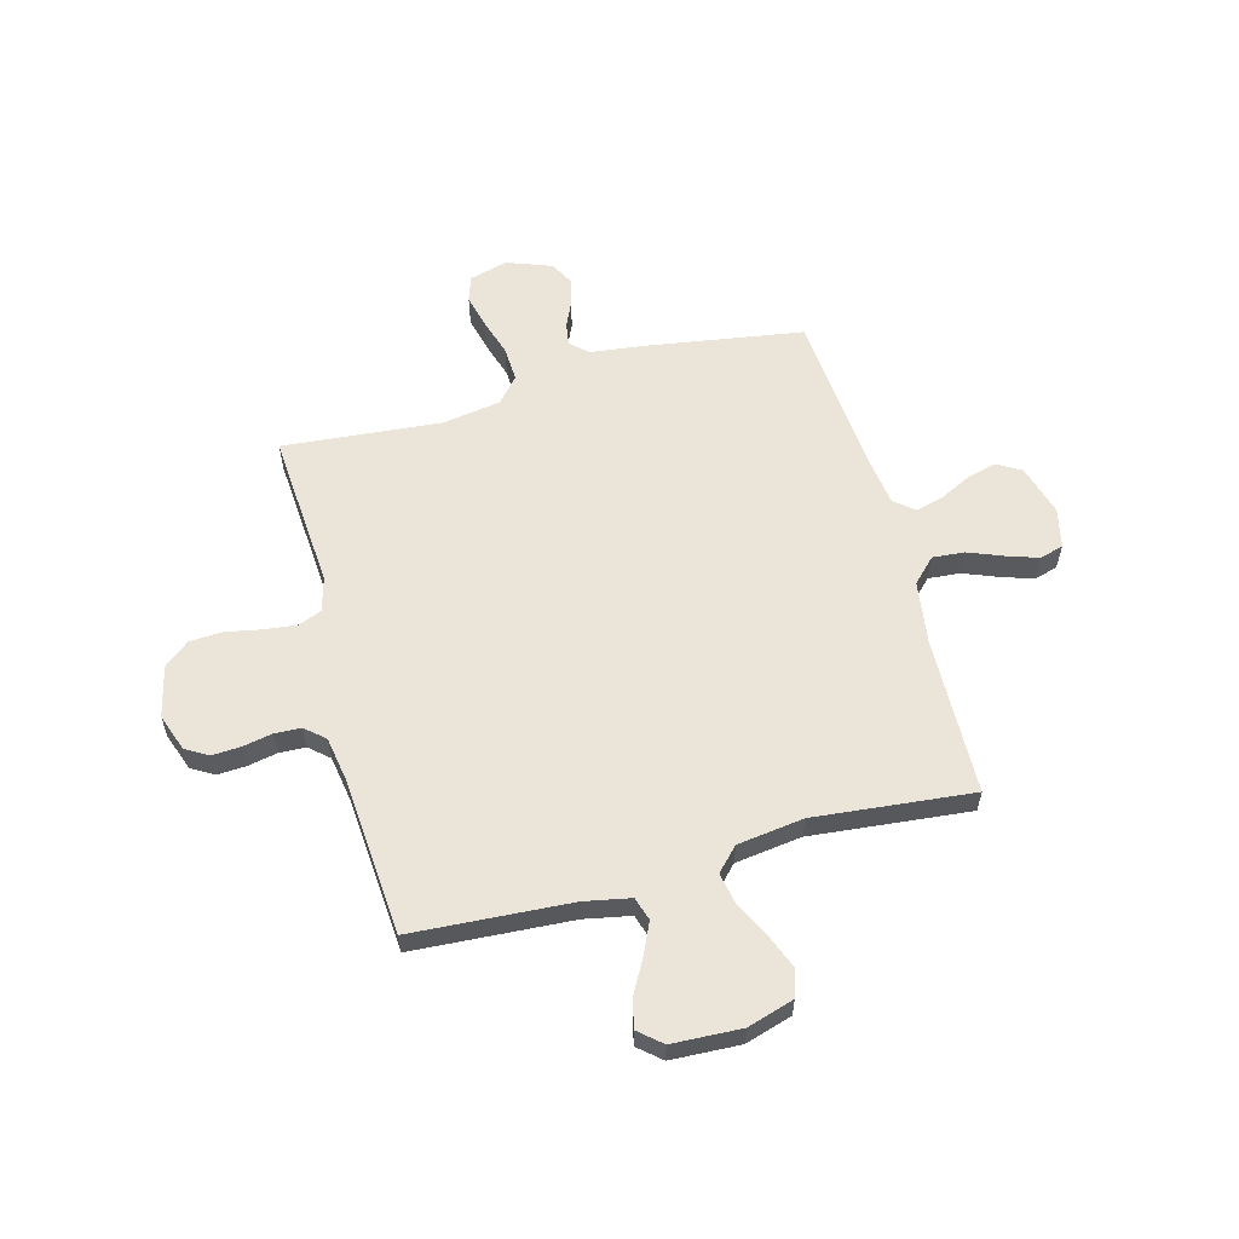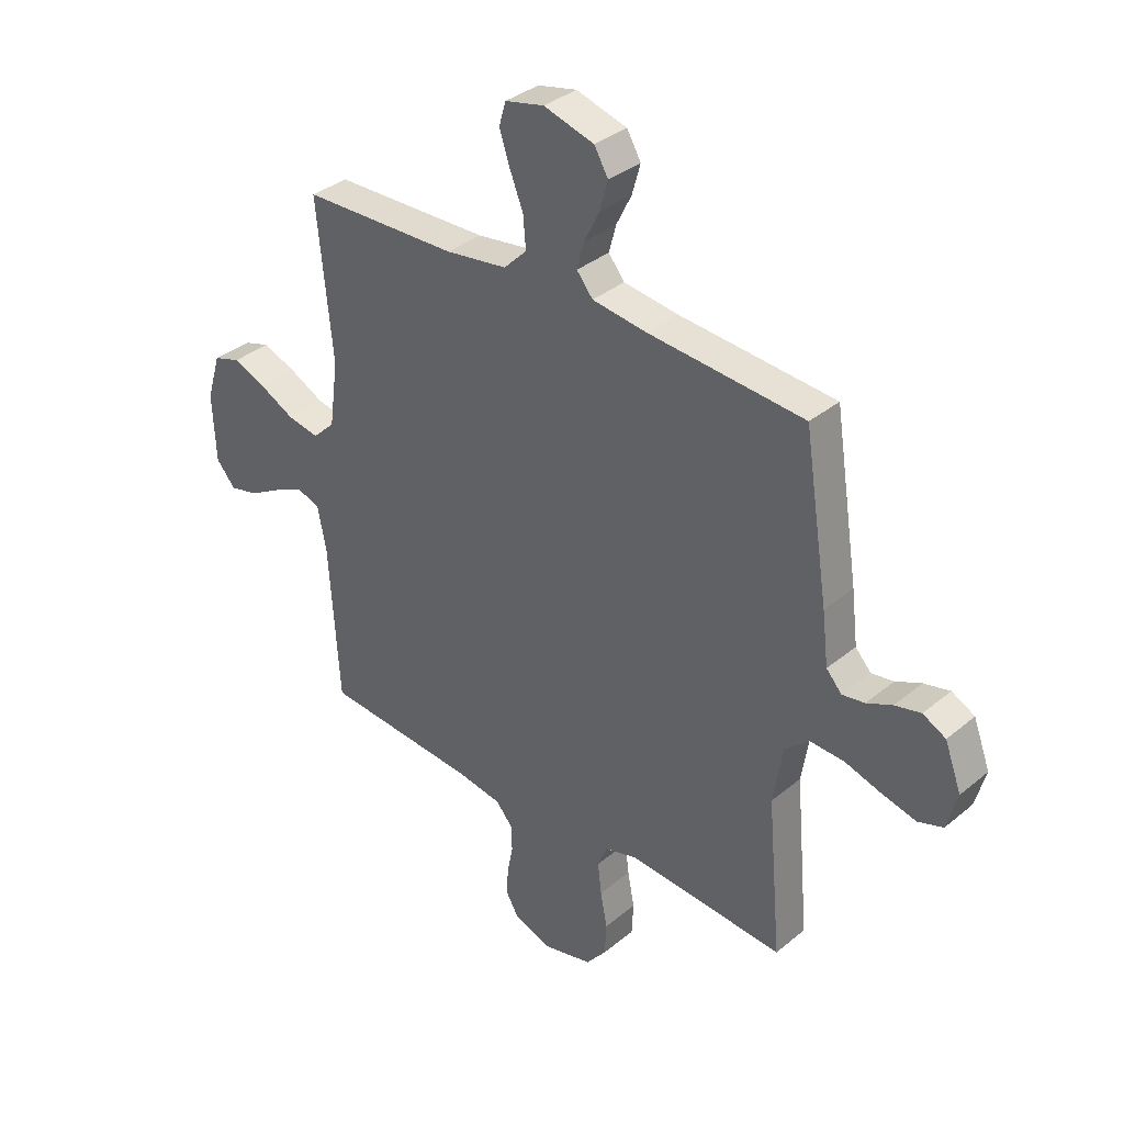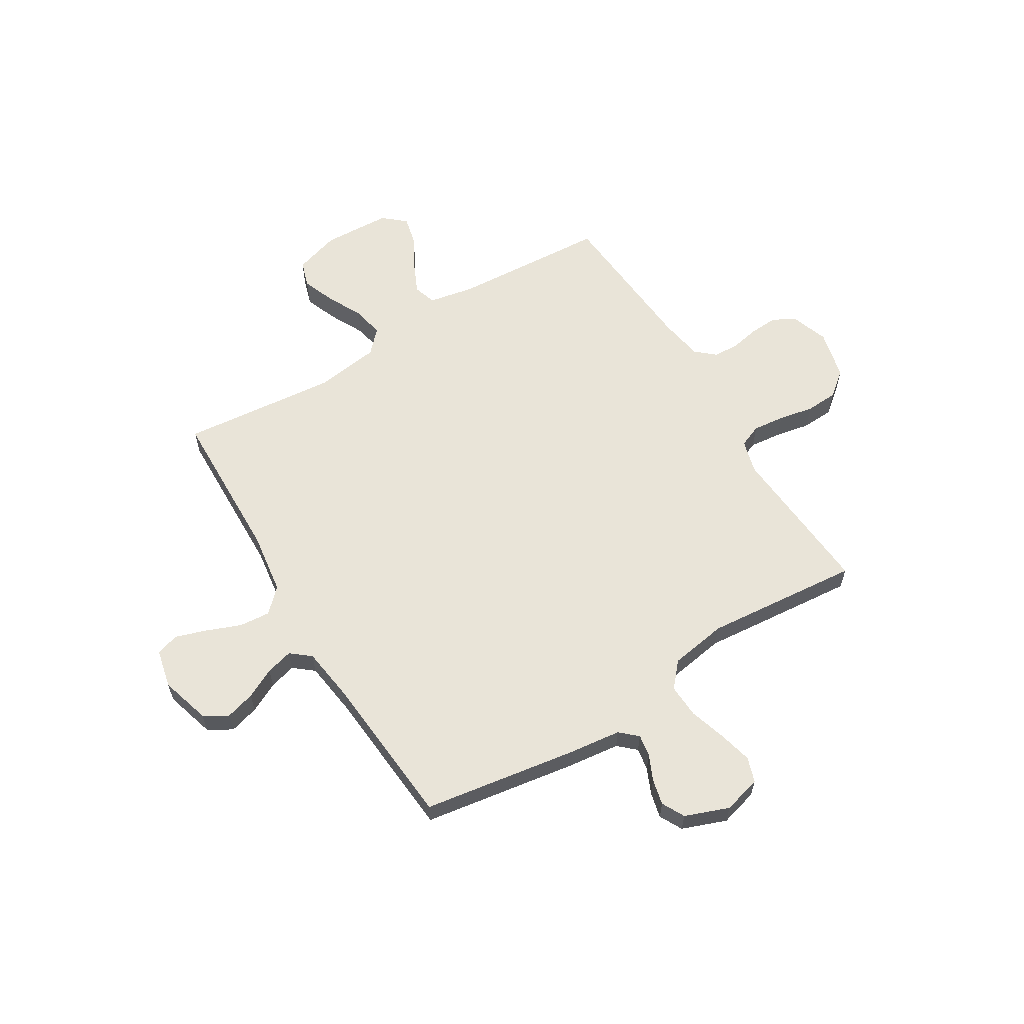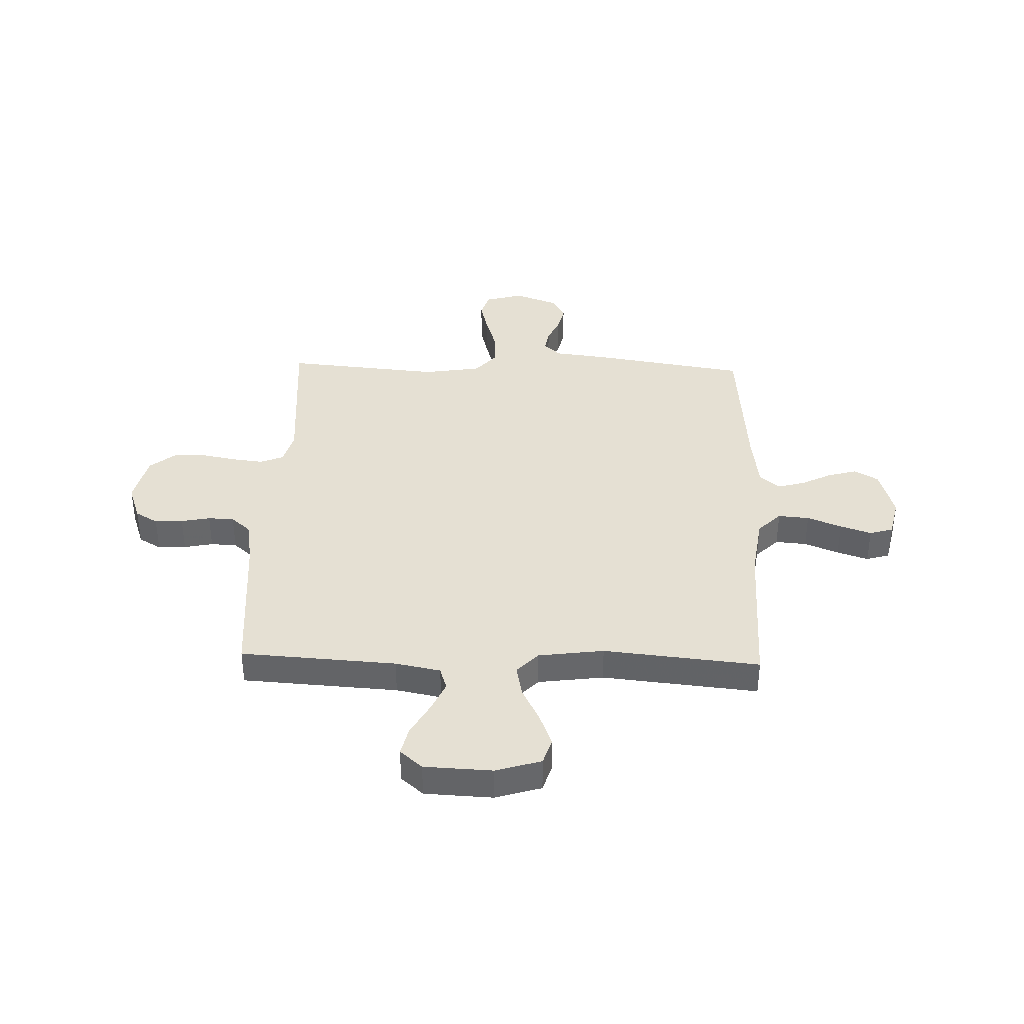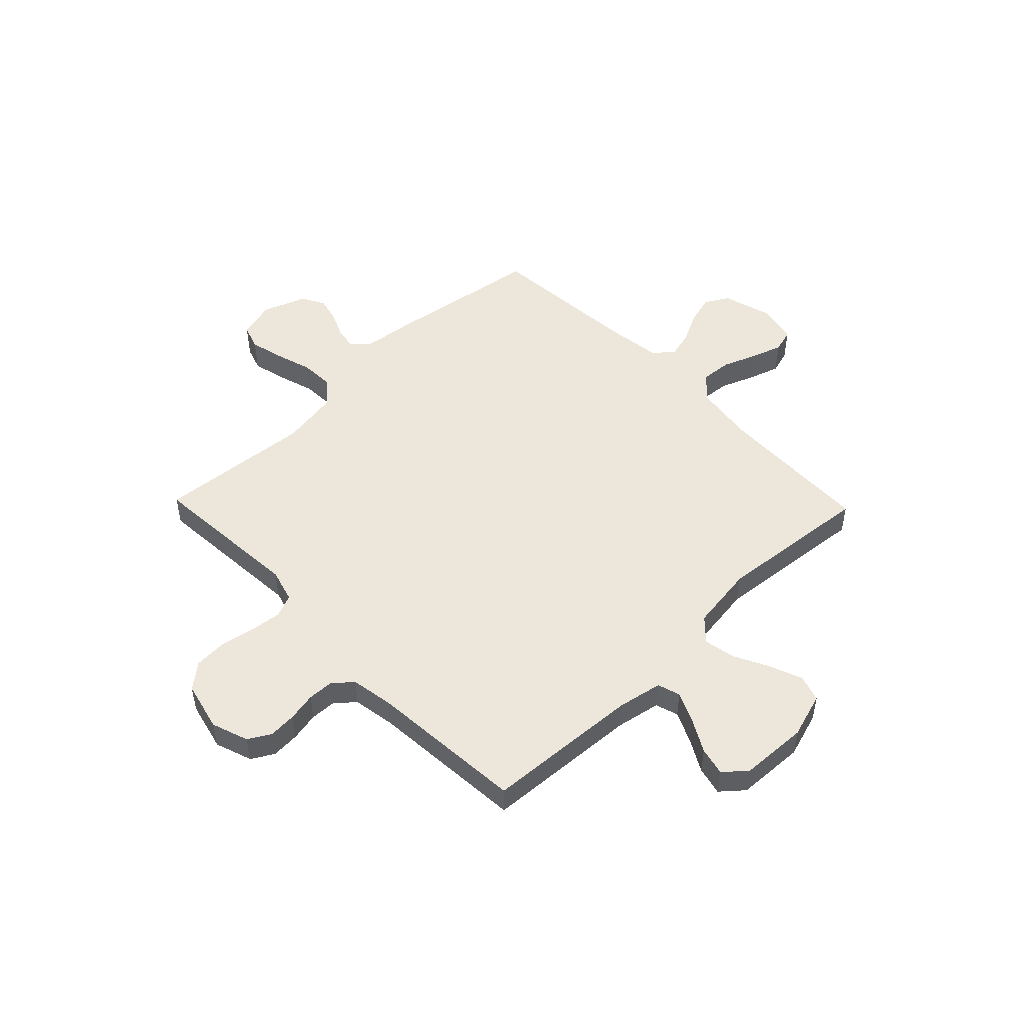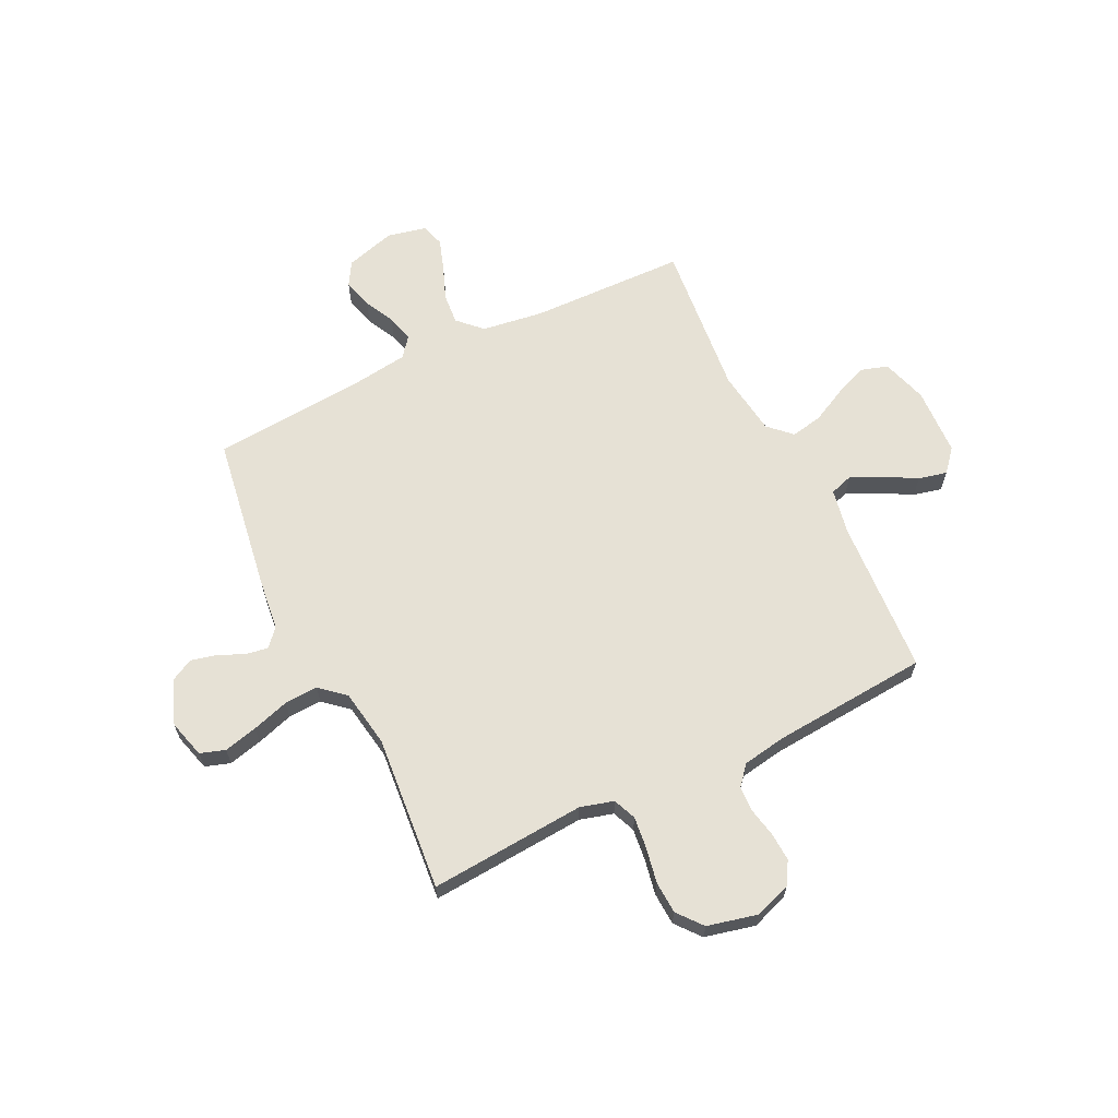
<metadata>
{"format":"obj","ext":"obj","renderer":"f3d","projection":"perspective","resolution":1024,"background":"white","views":[{"elev":58.9,"azim":-105.1,"up":"+Y"},{"elev":35.1,"azim":42.5,"up":"+Z"},{"elev":60.7,"azim":58.6,"up":"+Y"},{"elev":38.2,"azim":-88.2,"up":"+Y"},{"elev":50.4,"azim":-134.0,"up":"+Y"},{"elev":64.3,"azim":153.9,"up":"+Y"}]}
</metadata>
<code>
v 0.5 0.07 0.5
v 0.547 0.07 0.2
v 0.559 0.07 0.1
v 0.589 0.07 0.067
v 0.632 0.07 0.074
v 0.681 0.07 0.096
v 0.731 0.07 0.108
v 0.775 0.07 0.085
v 0.807 0.07 0
v 0.787 0.07 -0.073
v 0.739 0.07 -0.089
v 0.674 0.07 -0.073
v 0.603 0.07 -0.051
v 0.538 0.07 -0.048
v 0.491 0.07 -0.089
v 0.473 0.07 -0.2
v 0.5 0.07 -0.5
v 0.2 0.07 -0.478
v 0.136 0.07 -0.496
v 0.118 0.07 -0.54
v 0.125 0.07 -0.601
v 0.138 0.07 -0.669
v 0.135 0.07 -0.731
v 0.096 0.07 -0.779
v 0 0.07 -0.802
v -0.071 0.07 -0.777
v -0.096 0.07 -0.734
v -0.093 0.07 -0.68
v -0.082 0.07 -0.624
v -0.084 0.07 -0.574
v -0.116 0.07 -0.537
v -0.2 0.07 -0.523
v -0.5 0.07 -0.5
v -0.519 0.07 -0.2
v -0.536 0.07 -0.113
v -0.58 0.07 -0.099
v -0.639 0.07 -0.126
v -0.702 0.07 -0.161
v -0.757 0.07 -0.174
v -0.794 0.07 -0.131
v -0.8 0.07 0
v -0.773 0.07 0.088
v -0.722 0.07 0.104
v -0.658 0.07 0.079
v -0.591 0.07 0.045
v -0.53 0.07 0.033
v -0.487 0.07 0.074
v -0.47 0.07 0.2
v -0.5 0.07 0.5
v -0.2 0.07 0.508
v -0.081 0.07 0.525
v -0.037 0.07 0.569
v -0.042 0.07 0.629
v -0.068 0.07 0.695
v -0.088 0.07 0.755
v -0.075 0.07 0.8
v 0 0.07 0.817
v 0.097 0.07 0.789
v 0.124 0.07 0.743
v 0.108 0.07 0.686
v 0.079 0.07 0.628
v 0.065 0.07 0.576
v 0.096 0.07 0.538
v 0.2 0.07 0.524
v 0.5 0 0.5
v 0.547 0 0.2
v 0.559 0 0.1
v 0.589 0 0.067
v 0.632 0 0.074
v 0.681 0 0.096
v 0.731 0 0.108
v 0.775 0 0.085
v 0.807 0 0
v 0.787 0 -0.073
v 0.739 0 -0.089
v 0.674 0 -0.073
v 0.603 0 -0.051
v 0.538 0 -0.048
v 0.491 0 -0.089
v 0.473 0 -0.2
v 0.5 0 -0.5
v 0.2 0 -0.478
v 0.136 0 -0.496
v 0.118 0 -0.54
v 0.125 0 -0.601
v 0.138 0 -0.669
v 0.135 0 -0.731
v 0.096 0 -0.779
v 0 0 -0.802
v -0.071 0 -0.777
v -0.096 0 -0.734
v -0.093 0 -0.68
v -0.082 0 -0.624
v -0.084 0 -0.574
v -0.116 0 -0.537
v -0.2 0 -0.523
v -0.5 0 -0.5
v -0.519 0 -0.2
v -0.536 0 -0.113
v -0.58 0 -0.099
v -0.639 0 -0.126
v -0.702 0 -0.161
v -0.757 0 -0.174
v -0.794 0 -0.131
v -0.8 0 0
v -0.773 0 0.088
v -0.722 0 0.104
v -0.658 0 0.079
v -0.591 0 0.045
v -0.53 0 0.033
v -0.487 0 0.074
v -0.47 0 0.2
v -0.5 0 0.5
v -0.2 0 0.508
v -0.081 0 0.525
v -0.037 0 0.569
v -0.042 0 0.629
v -0.068 0 0.695
v -0.088 0 0.755
v -0.075 0 0.8
v 0 0 0.817
v 0.097 0 0.789
v 0.124 0 0.743
v 0.108 0 0.686
v 0.079 0 0.628
v 0.065 0 0.576
v 0.096 0 0.538
v 0.2 0 0.524
f 59 60 61
f 58 59 61
f 57 58 61
f 56 57 61
f 55 56 61
f 54 55 61
f 53 54 61
f 52 53 61 62
f 51 52 62 63
f 48 49 50
f 51 63 64
f 50 51 64
f 48 50 64
f 47 48 64
f 43 44 45
f 42 43 45
f 41 42 45
f 40 41 45
f 39 40 45
f 38 39 45
f 37 38 45
f 36 37 45 46
f 1 2 3
f 64 1 3
f 47 64 3
f 46 47 3
f 36 46 3
f 35 36 3
f 27 28 29
f 26 27 29
f 25 26 29
f 24 25 29
f 23 24 29
f 22 23 29
f 21 22 29
f 20 21 29 30
f 19 20 30 31
f 16 17 18
f 19 31 32
f 18 19 32
f 16 18 32
f 15 16 32
f 11 12 13
f 10 11 13
f 9 10 13
f 8 9 13
f 7 8 13
f 6 7 13
f 5 6 13
f 4 5 13 14
f 14 15 32
f 4 14 32
f 3 4 32
f 35 3 32
f 34 35 32
f 32 33 34
f 125 124 123
f 125 123 122
f 125 122 121
f 125 121 120
f 125 120 119
f 125 119 118
f 125 118 117
f 126 125 117 116
f 127 126 116 115
f 114 113 112
f 128 127 115
f 128 115 114
f 128 114 112
f 128 112 111
f 109 108 107
f 109 107 106
f 109 106 105
f 109 105 104
f 109 104 103
f 109 103 102
f 109 102 101
f 110 109 101 100
f 67 66 65
f 67 65 128
f 67 128 111
f 67 111 110
f 67 110 100
f 67 100 99
f 93 92 91
f 93 91 90
f 93 90 89
f 93 89 88
f 93 88 87
f 93 87 86
f 93 86 85
f 94 93 85 84
f 95 94 84 83
f 82 81 80
f 96 95 83
f 96 83 82
f 96 82 80
f 96 80 79
f 77 76 75
f 77 75 74
f 77 74 73
f 77 73 72
f 77 72 71
f 77 71 70
f 77 70 69
f 78 77 69 68
f 96 79 78
f 96 78 68
f 96 68 67
f 96 67 99
f 96 99 98
f 98 97 96
f 1 65 66 2
f 2 66 67 3
f 3 67 68 4
f 4 68 69 5
f 5 69 70 6
f 6 70 71 7
f 7 71 72 8
f 8 72 73 9
f 9 73 74 10
f 10 74 75 11
f 11 75 76 12
f 12 76 77 13
f 13 77 78 14
f 14 78 79 15
f 15 79 80 16
f 16 80 81 17
f 17 81 82 18
f 18 82 83 19
f 19 83 84 20
f 20 84 85 21
f 21 85 86 22
f 22 86 87 23
f 23 87 88 24
f 24 88 89 25
f 25 89 90 26
f 26 90 91 27
f 27 91 92 28
f 28 92 93 29
f 29 93 94 30
f 30 94 95 31
f 31 95 96 32
f 32 96 97 33
f 33 97 98 34
f 34 98 99 35
f 35 99 100 36
f 36 100 101 37
f 37 101 102 38
f 38 102 103 39
f 39 103 104 40
f 40 104 105 41
f 41 105 106 42
f 42 106 107 43
f 43 107 108 44
f 44 108 109 45
f 45 109 110 46
f 46 110 111 47
f 47 111 112 48
f 48 112 113 49
f 49 113 114 50
f 50 114 115 51
f 51 115 116 52
f 52 116 117 53
f 53 117 118 54
f 54 118 119 55
f 55 119 120 56
f 56 120 121 57
f 57 121 122 58
f 58 122 123 59
f 59 123 124 60
f 60 124 125 61
f 61 125 126 62
f 62 126 127 63
f 63 127 128 64
f 64 128 65 1

</code>
